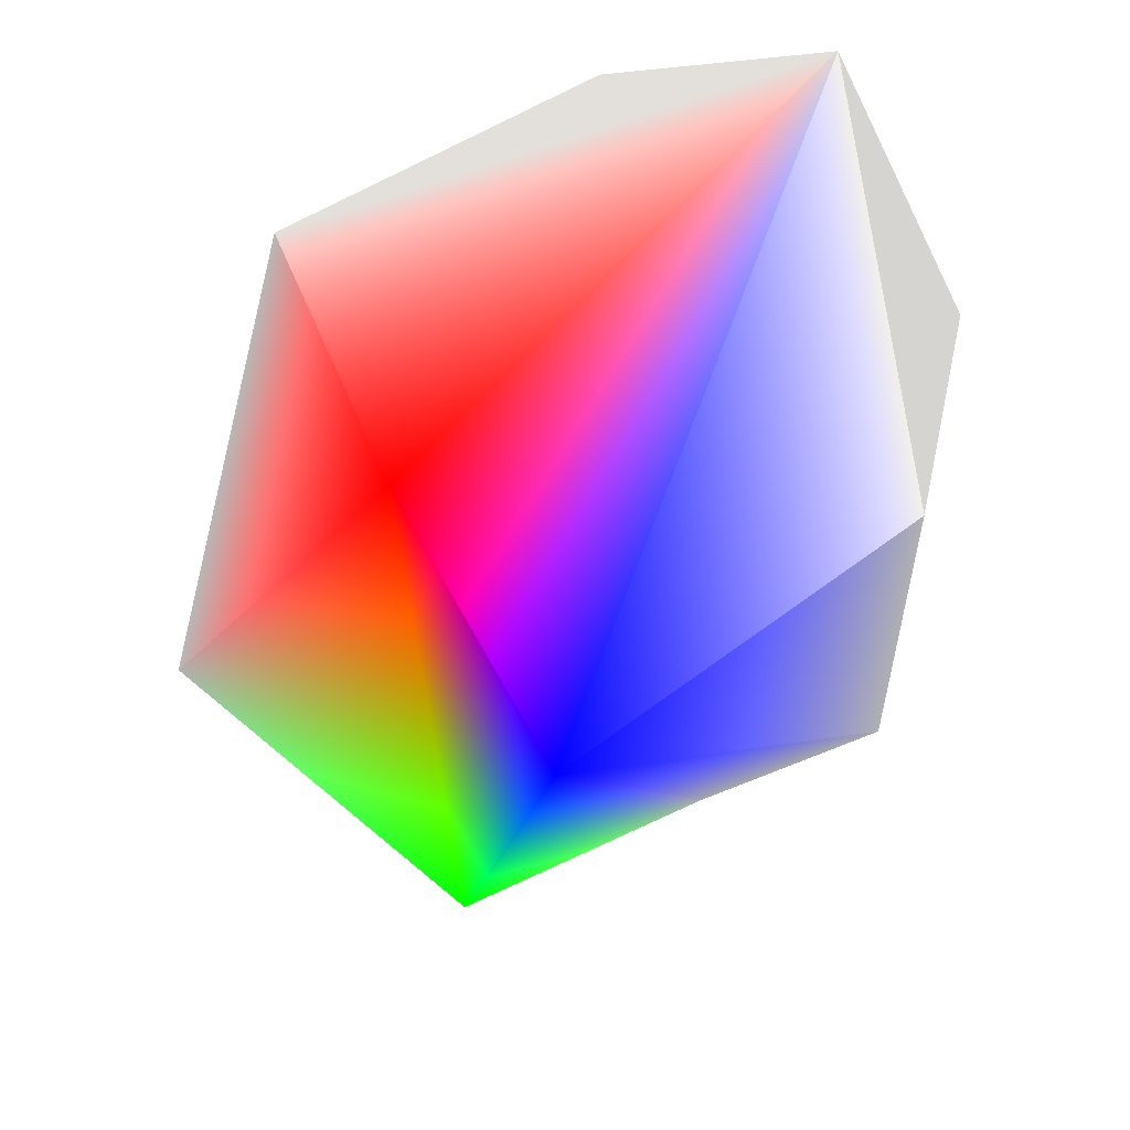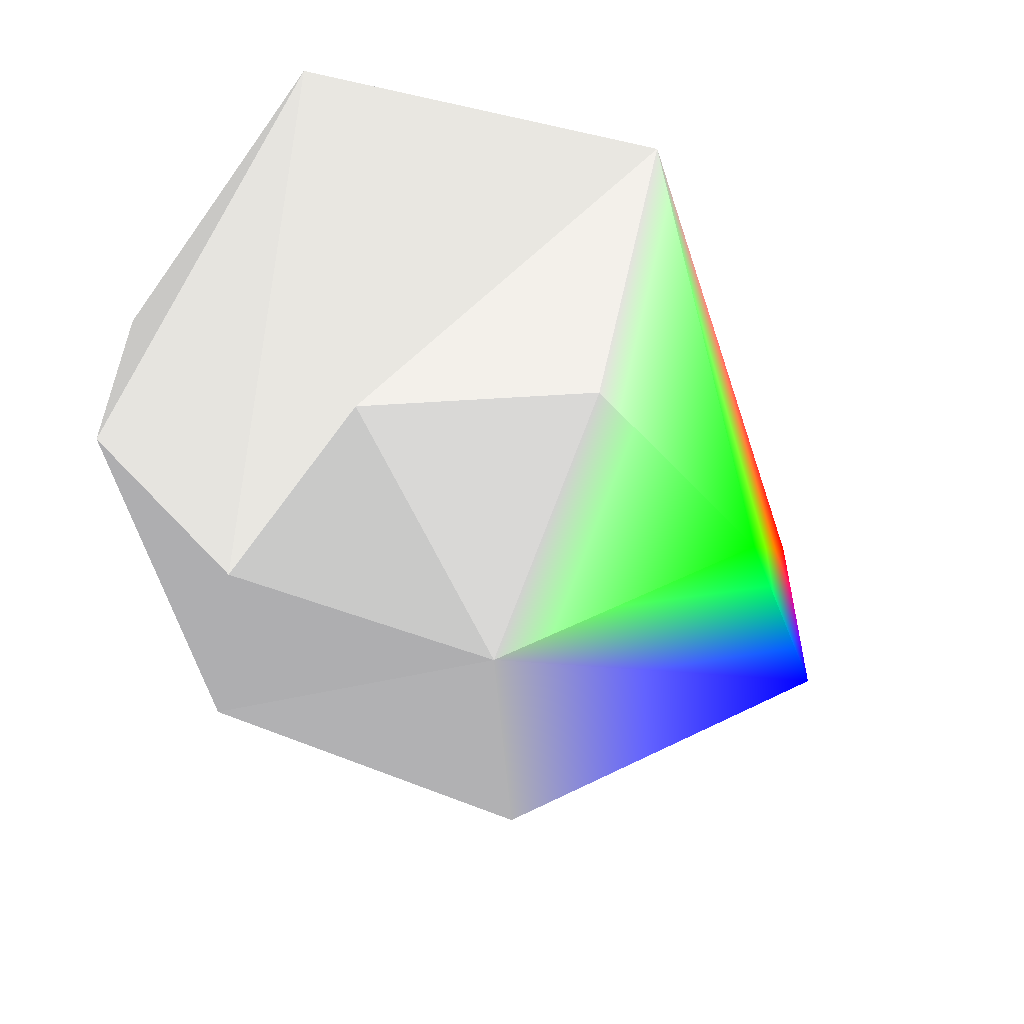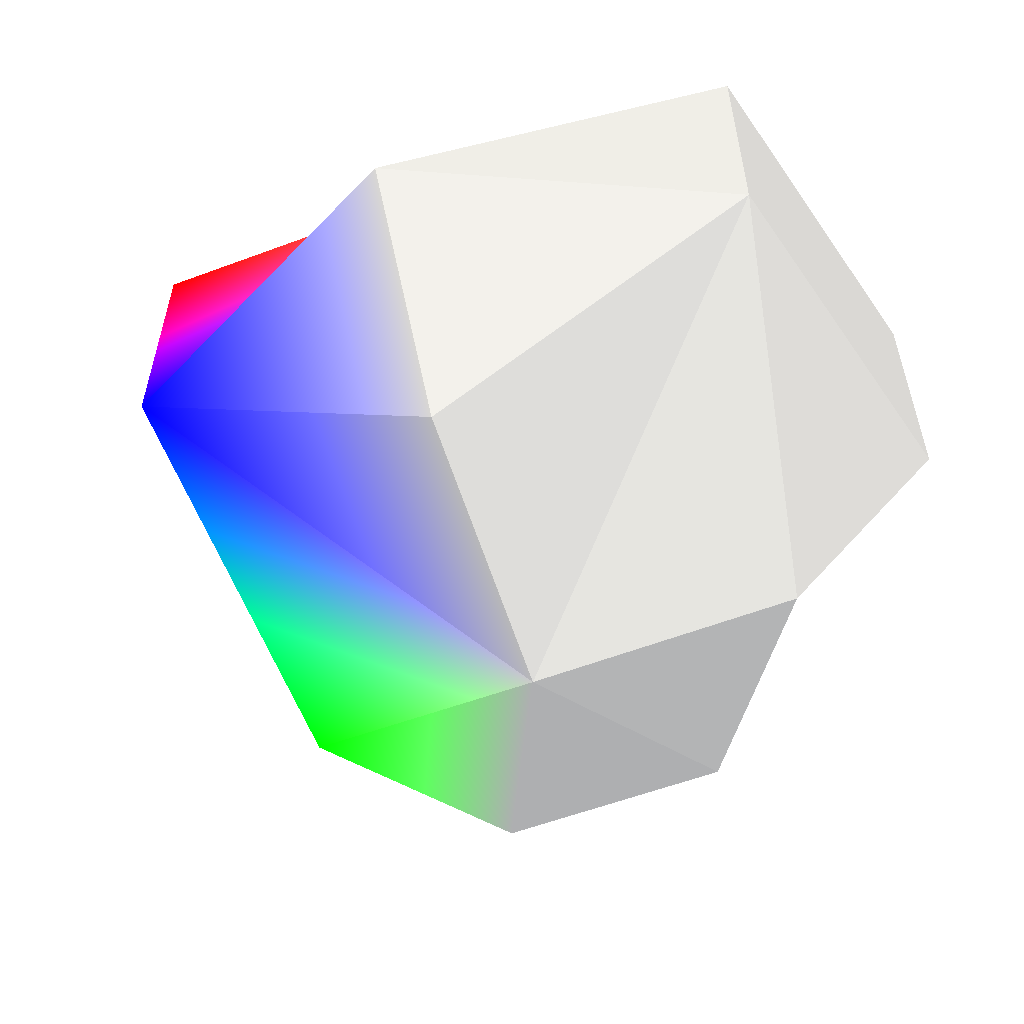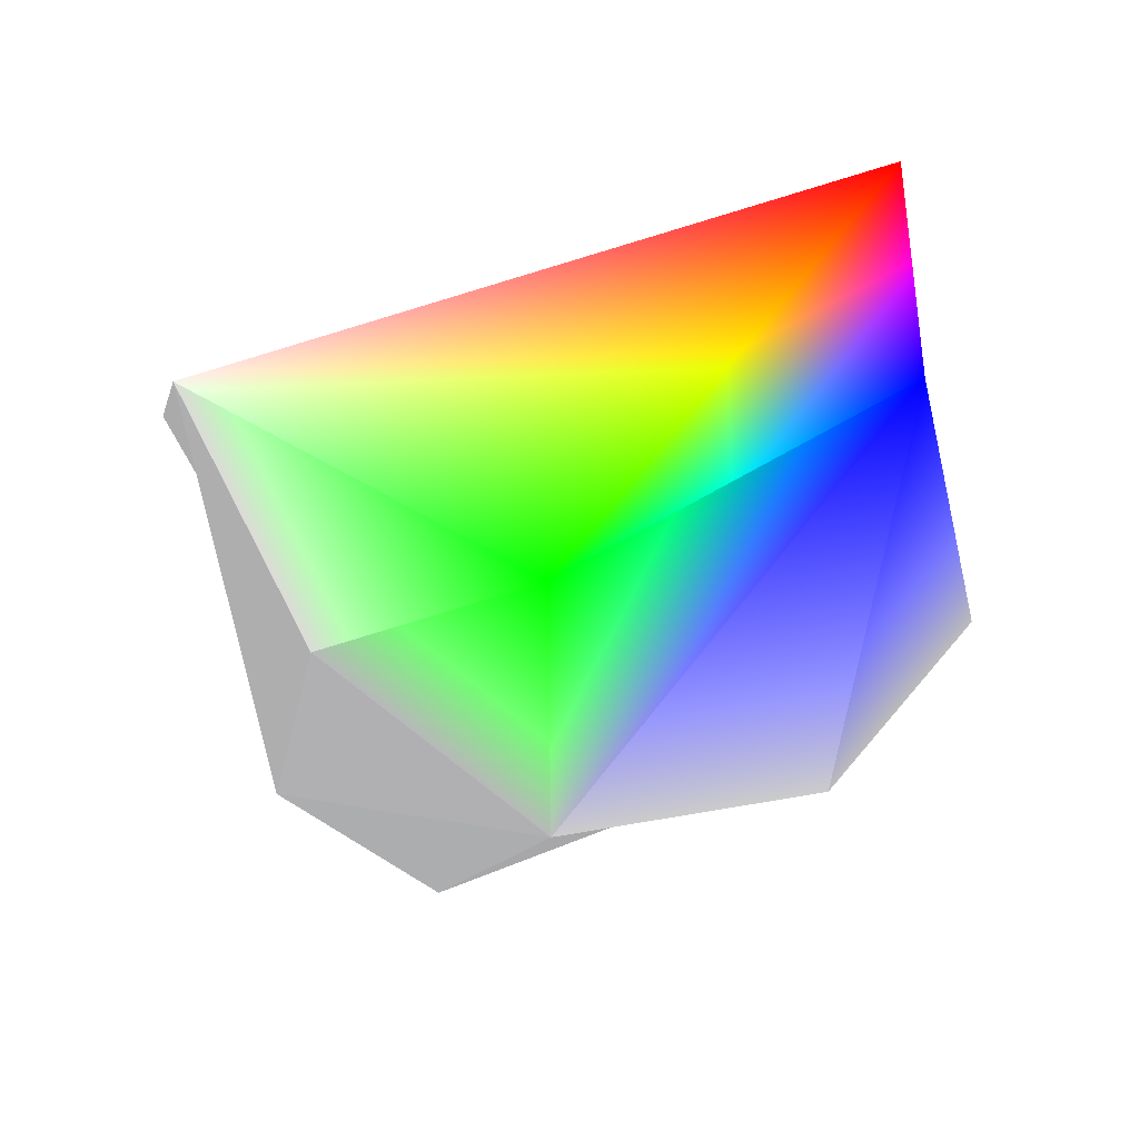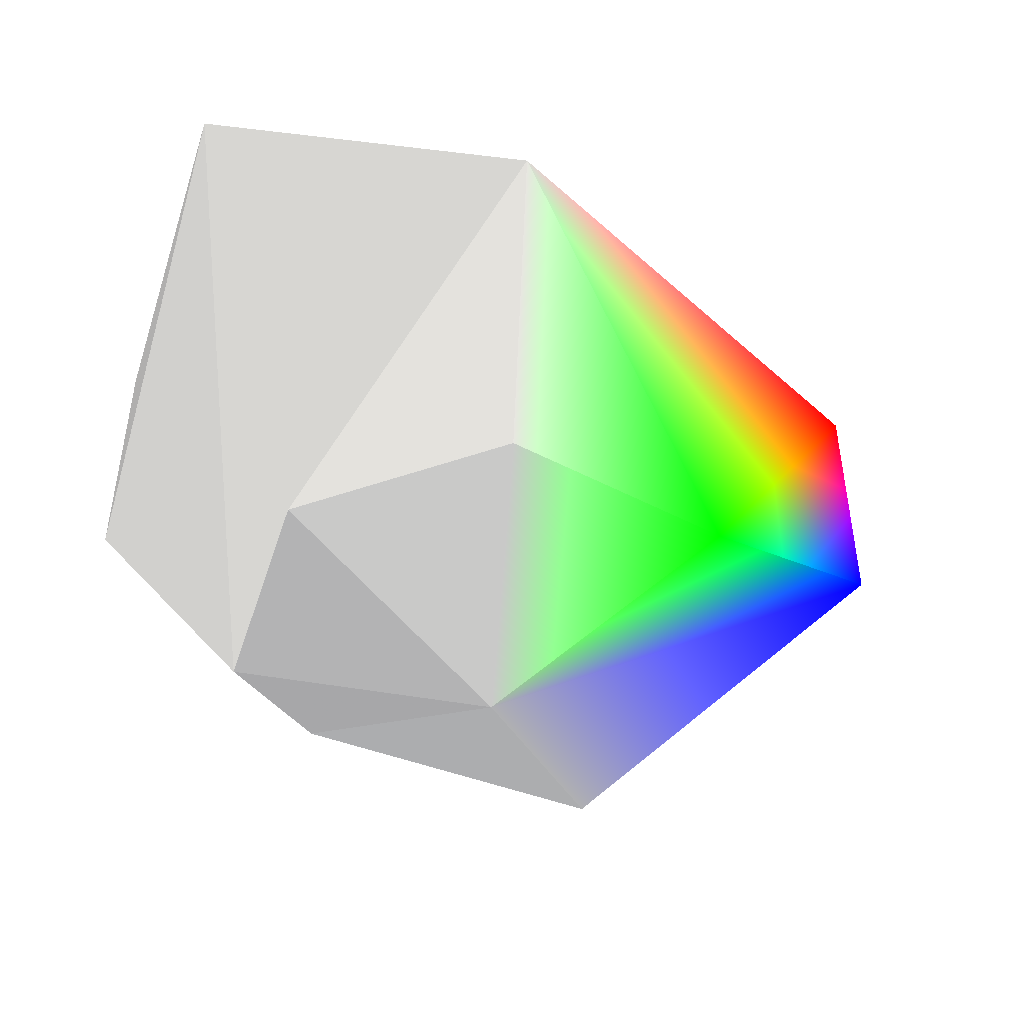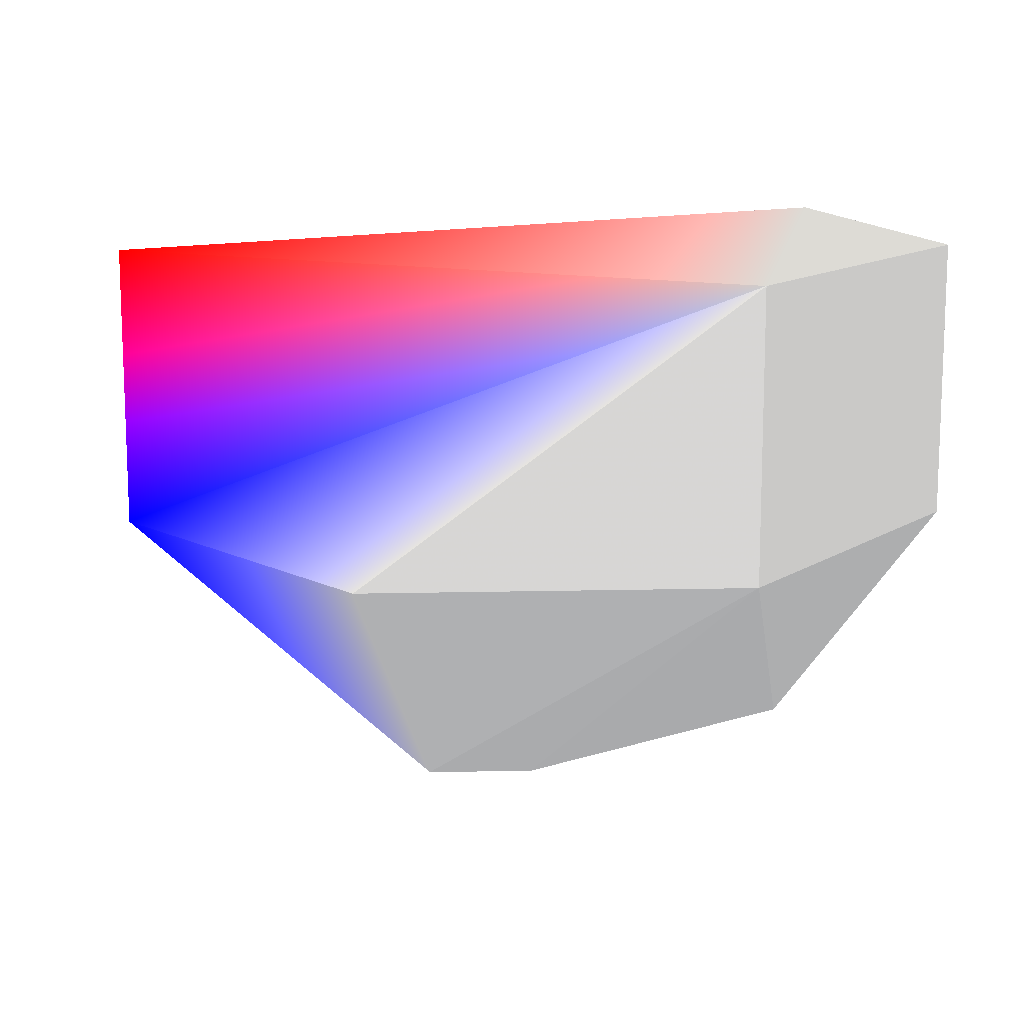
<metadata>
{"format":"obj","ext":"obj","renderer":"f3d","projection":"perspective","resolution":1024,"background":"white","views":[{"elev":-64.1,"azim":-153.5,"up":"+Z"},{"elev":-58.8,"azim":55.1,"up":"+Y"},{"elev":-57.3,"azim":-107.3,"up":"+Y"},{"elev":-38.0,"azim":129.0,"up":"+Y"},{"elev":-48.5,"azim":72.5,"up":"+Y"},{"elev":13.4,"azim":-105.9,"up":"+Y"}]}
</metadata>
<code>
v 0 0.809 -0.5878 0.5 0.5 0.5
v 0 0.309 -0.9511 1 0 0
v 0 -0.309 -0.9511 0 0 1
v 0 -0.809 -0.5878 0.5 0.5 0.5
v 0.4595 0.809 -0.3665 0.5 0.5 0.5
v 0.7436 0.309 -0.593 0.5 0.5 0.5
v 0.7436 -0.309 -0.593 0.5 0.5 0.5
v 0.4595 -0.809 -0.3665 0 1 0
v 0.573 0.809 0.1308 0.5 0.5 0.5
v 0.9272 0.309 0.2116 0.5 0.5 0.5
v 0.9272 -0.309 0.2116 0.5 0.5 0.5
v 0.573 -0.809 0.1308 0.5 0.5 0.5
v 0.255 0.809 0.5296 0.5 0.5 0.5
v 0.4126 0.309 0.8569 0.5 0.5 0.5
v 0.4126 -0.309 0.8569 0.5 0.5 0.5
v 0.255 -0.809 0.5296 0.5 0.5 0.5
v 0 1 0 0.5 0.5 0.5
v -0.255 0.809 0.5296 0.5 0.5 0.5
v -0.4126 0.309 0.8569 0.5 0.5 0.5
v -0.4126 -0.309 0.8569 0.5 0.5 0.5
v -0.255 -0.809 0.5296 0.5 0.5 0.5
v 0 -1 0 0.5 0.5 0.5
v -0.573 0.809 0.1308 0.5 0.5 0.5
v -0.9272 0.309 0.2116 0.5 0.5 0.5
v -0.9272 -0.309 0.2116 0.5 0.5 0.5
v -0.573 -0.809 0.1308 0.5 0.5 0.5
v -0.4595 0.809 -0.3665 0.5 0.5 0.5
v -0.7436 0.309 -0.593 0.5 0.5 0.5
v -0.7436 -0.309 -0.593 0.5 0.5 0.5
v -0.4595 -0.809 -0.3665 0.5 0.5 0.5
f 22 8 12
f 11 16 12
f 22 12 16
f 22 16 21
f 19 25 20
f 24 29 25
f 14 19 20
f 19 24 25
f 25 29 30
f 30 29 3
f 11 14 21
f 11 21 16
f 14 20 21
f 2 3 24
f 3 29 24
f 21 20 25
f 21 25 22
f 25 30 22
f 22 30 3
f 22 3 8
f 11 12 8
f 11 8 2
f 8 3 2
f 11 2 14
f 14 24 19
f 24 14 2

</code>
